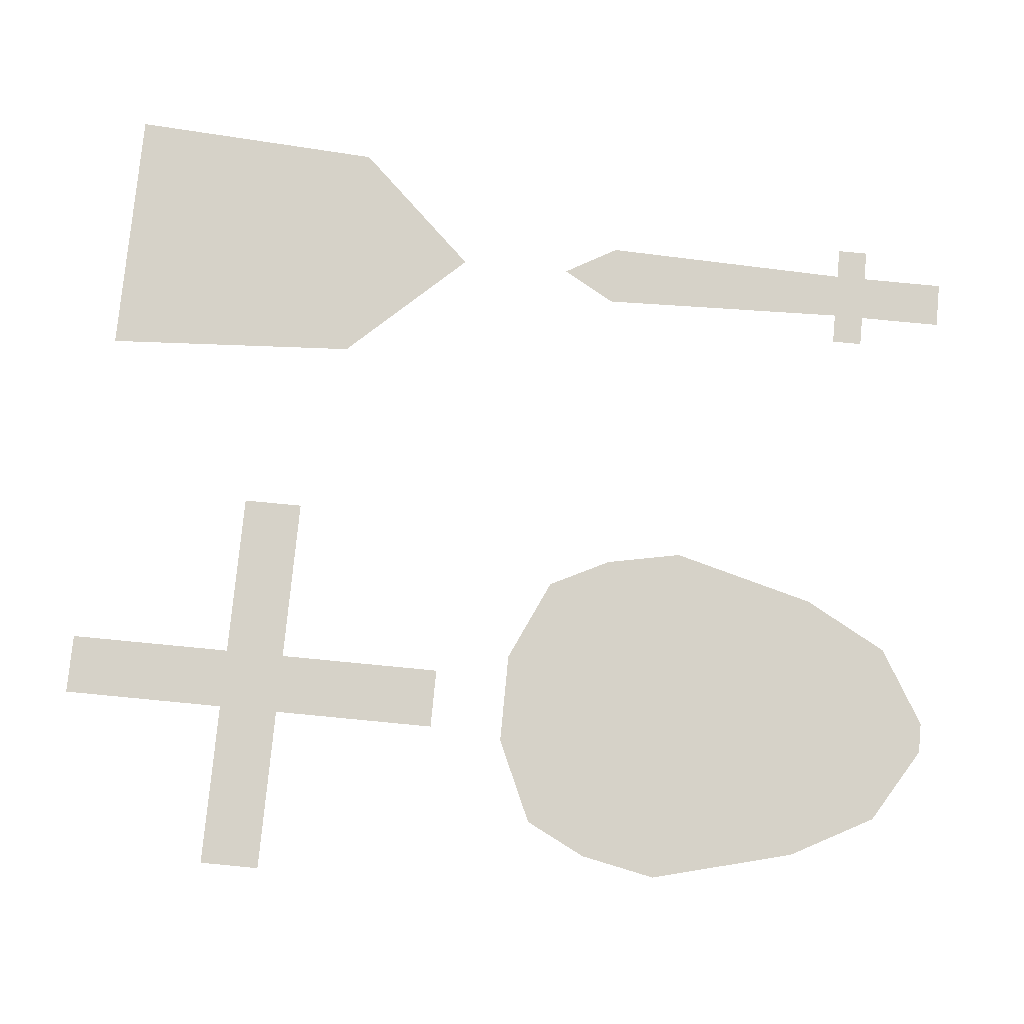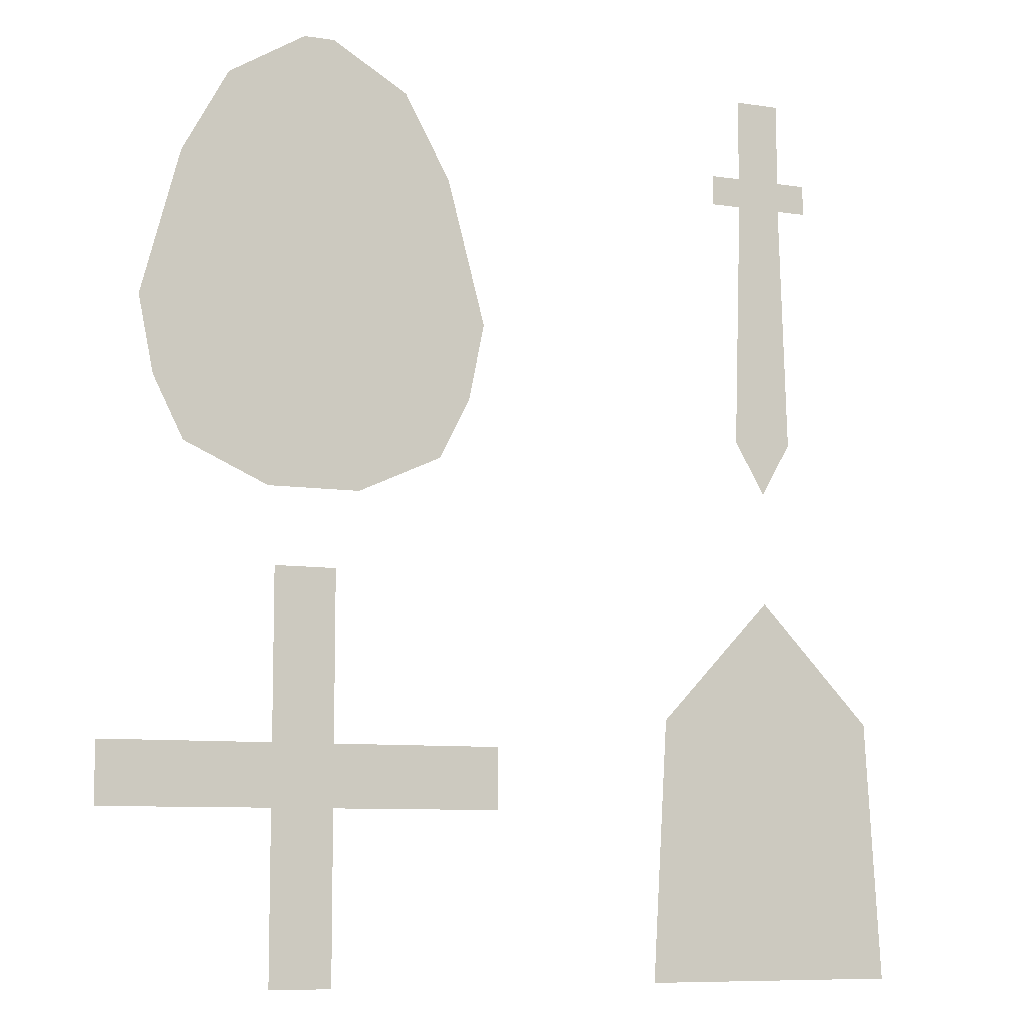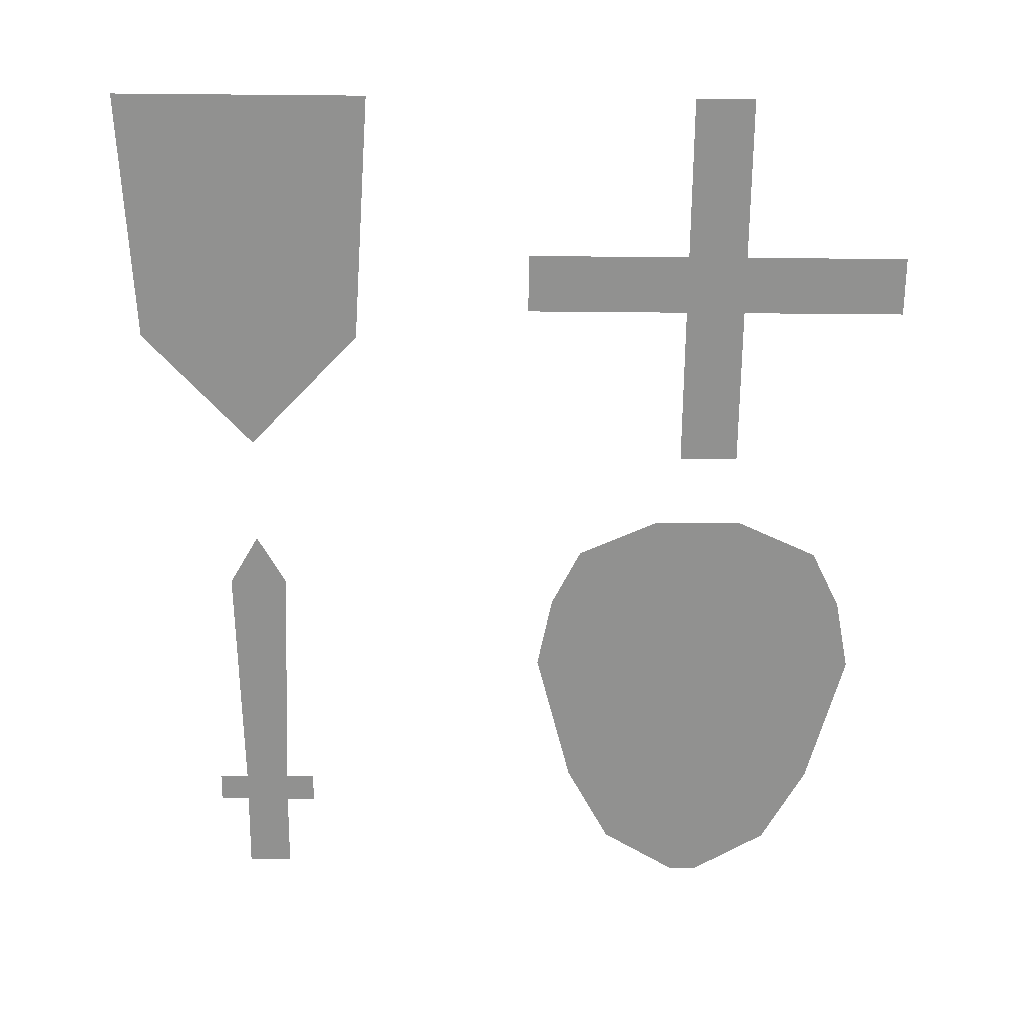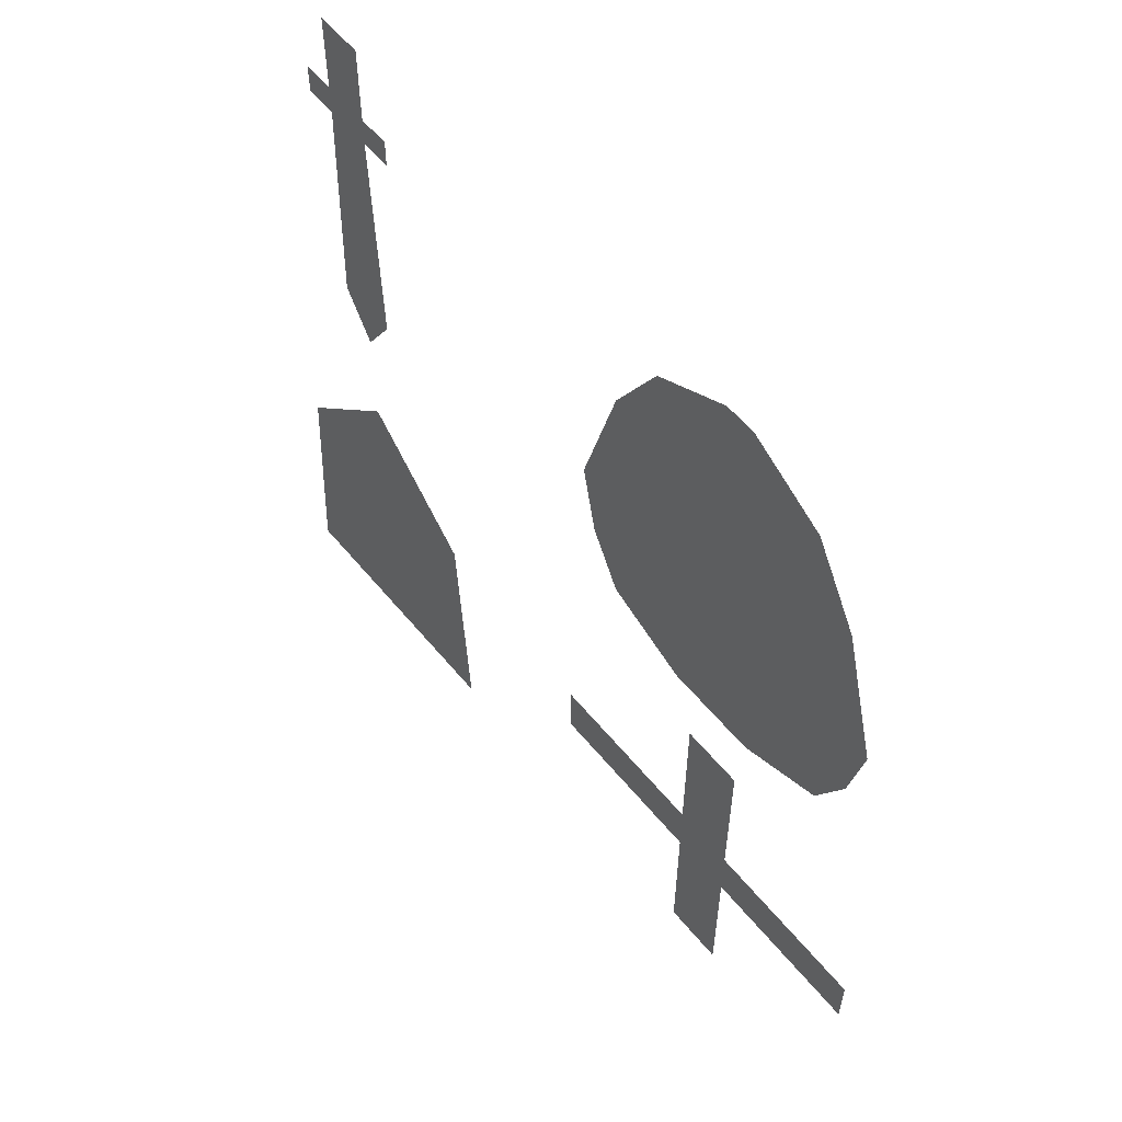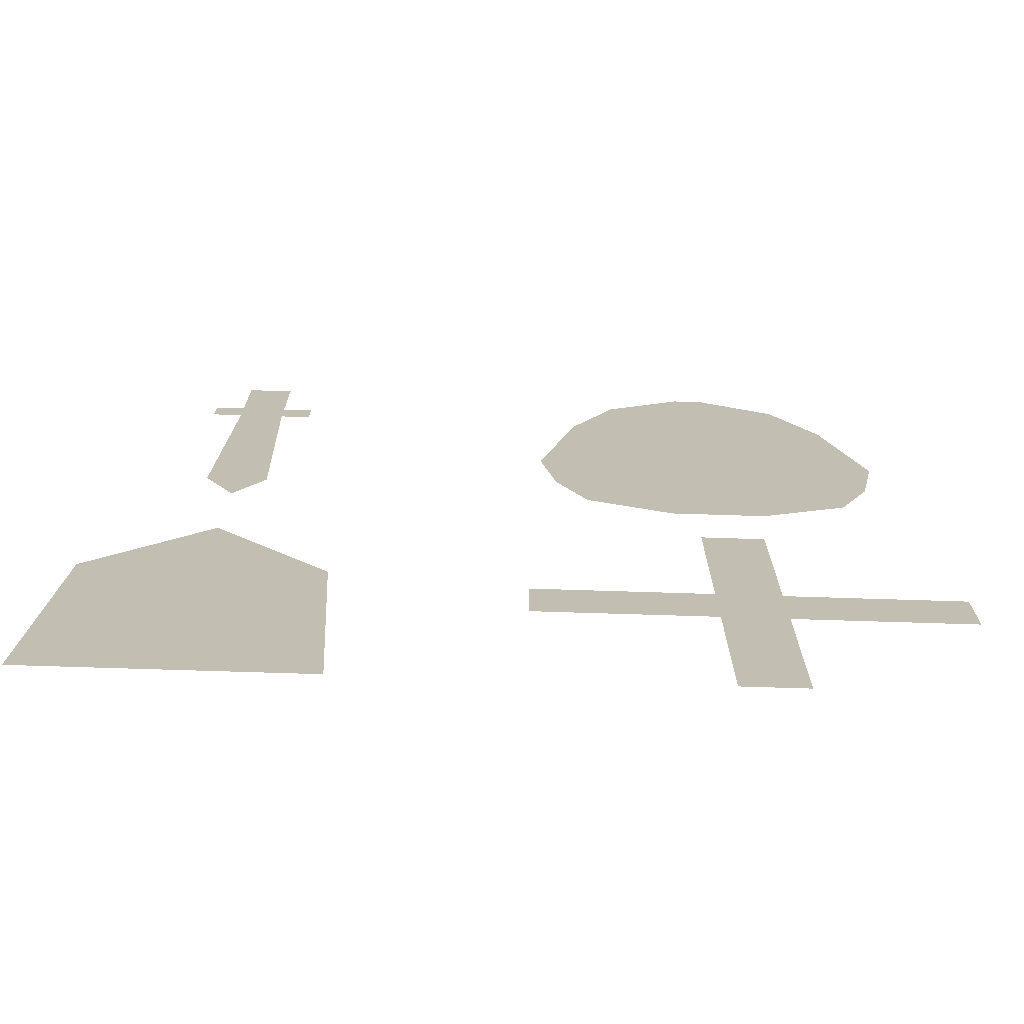
<metadata>
{"format":"obj","ext":"obj","renderer":"f3d","projection":"perspective","resolution":1024,"background":"white","views":[{"elev":78.0,"azim":-84.5,"up":"+Y"},{"elev":-8.5,"azim":-22.6,"up":"+Z"},{"elev":-65.9,"azim":179.5,"up":"+Y"},{"elev":58.8,"azim":-129.2,"up":"+Z"},{"elev":-72.9,"azim":178.2,"up":"+Z"}]}
</metadata>
<code>
v 0.2734 0 0.3594
v 0.2266 0 0.3594
v 0.2188 0 0.1016
v 0.2812 0 0.1016
v 0.25 0 0.04688
v 0.3047 0 0.3594
v 0.3047 0 0.3906
v 0.2734 0 0.3906
v 0.2266 0 0.3906
v 0.1953 0 0.3906
v 0.1953 0 0.3594
v 0.2734 0 0.4766
v 0.2266 0 0.4766
v -0.3906 0 0.3516
v -0.1094 0 0.3516
v -0.1562 0 0.4375
v -0.3438 0 0.4375
v -0.2344 0 0.4844
v -0.2656 0 0.4844
v -0.4297 0 0.2031
v -0.4141 0 0.125
v -0.08594 0 0.125
v -0.07031 0 0.2031
v -0.3828 0 0.0625
v -0.1172 0 0.0625
v -0.2969 0 0.02344
v -0.2031 0 0.02344
v 0.3672 0 -0.1953
v 0.1328 0 -0.1953
v 0.1172 0 -0.4609
v 0.3828 0 -0.4609
v -0.2266 0 -0.2266
v -0.2266 0 -0.2891
v -0.05469 0 -0.2891
v -0.05469 0 -0.2266
v -0.4609 0 -0.2266
v -0.4609 0 -0.2891
v -0.2891 0 -0.2891
v -0.2891 0 -0.2266
v -0.2266 0 -0.05469
v -0.2891 0 -0.05469
v -0.2891 0 -0.4609
v -0.2266 0 -0.4609
v 0.25 0 -0.07031
f 1 2 3
f 1 3 4
f 4 3 5
f 6 7 8
f 6 8 1
f 1 8 2
f 2 8 9
f 2 9 10
f 2 10 11
f 12 13 9
f 12 9 8
f 14 15 16
f 14 16 17
f 17 16 18
f 17 18 19
f 20 21 22
f 20 22 23
f 20 23 14
f 14 23 15
f 22 21 24
f 22 24 25
f 25 24 26
f 25 26 27
f 28 29 30
f 28 30 31
f 28 44 29
f 32 33 34
f 32 34 35
f 36 37 38
f 36 38 39
f 39 38 33
f 39 33 32
f 39 32 40
f 39 40 41
f 42 43 33
f 42 33 38

</code>
